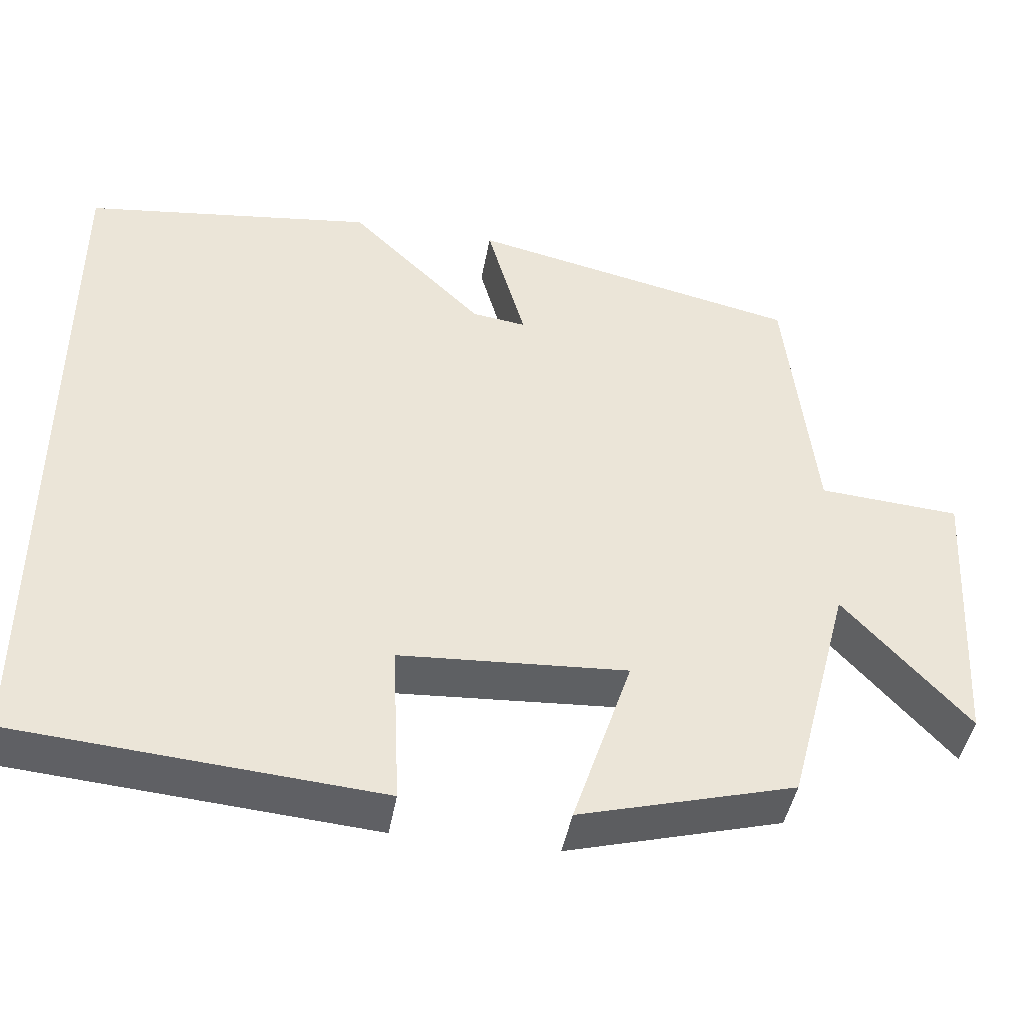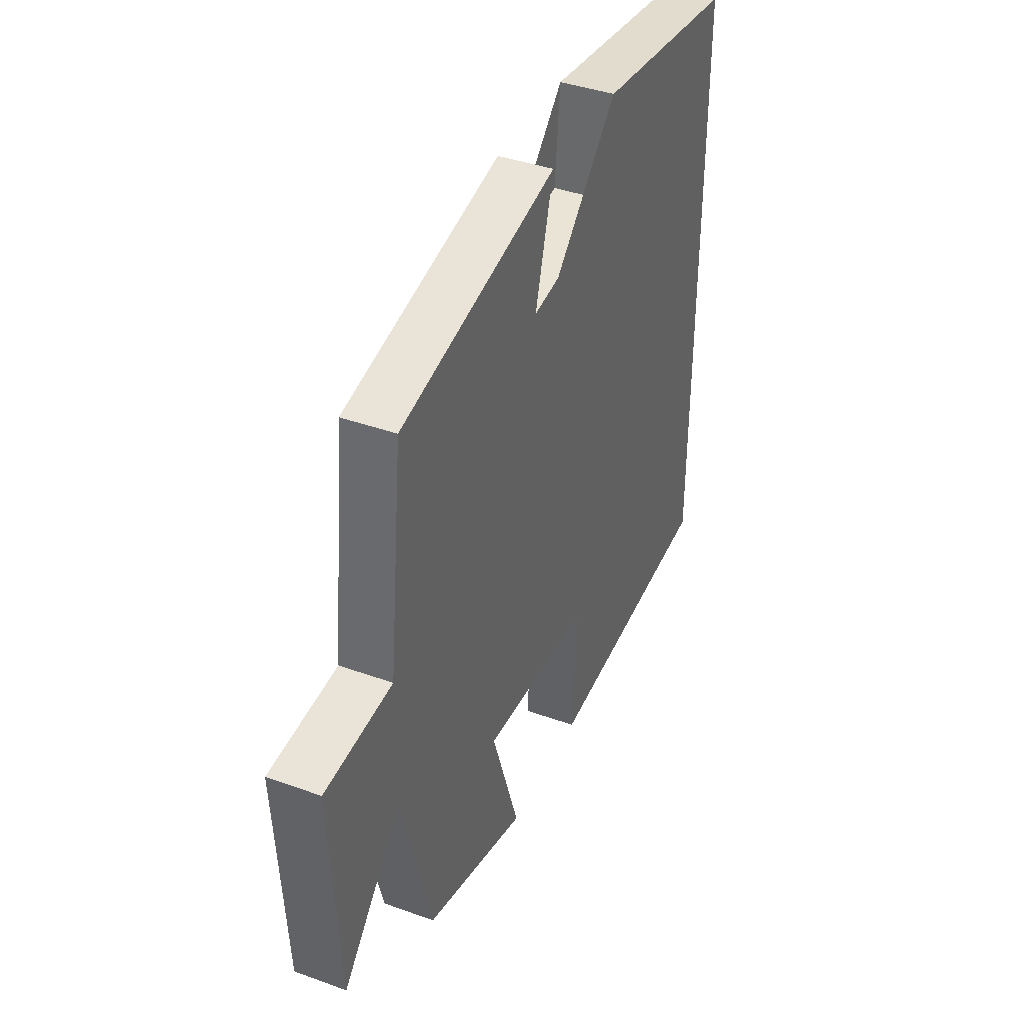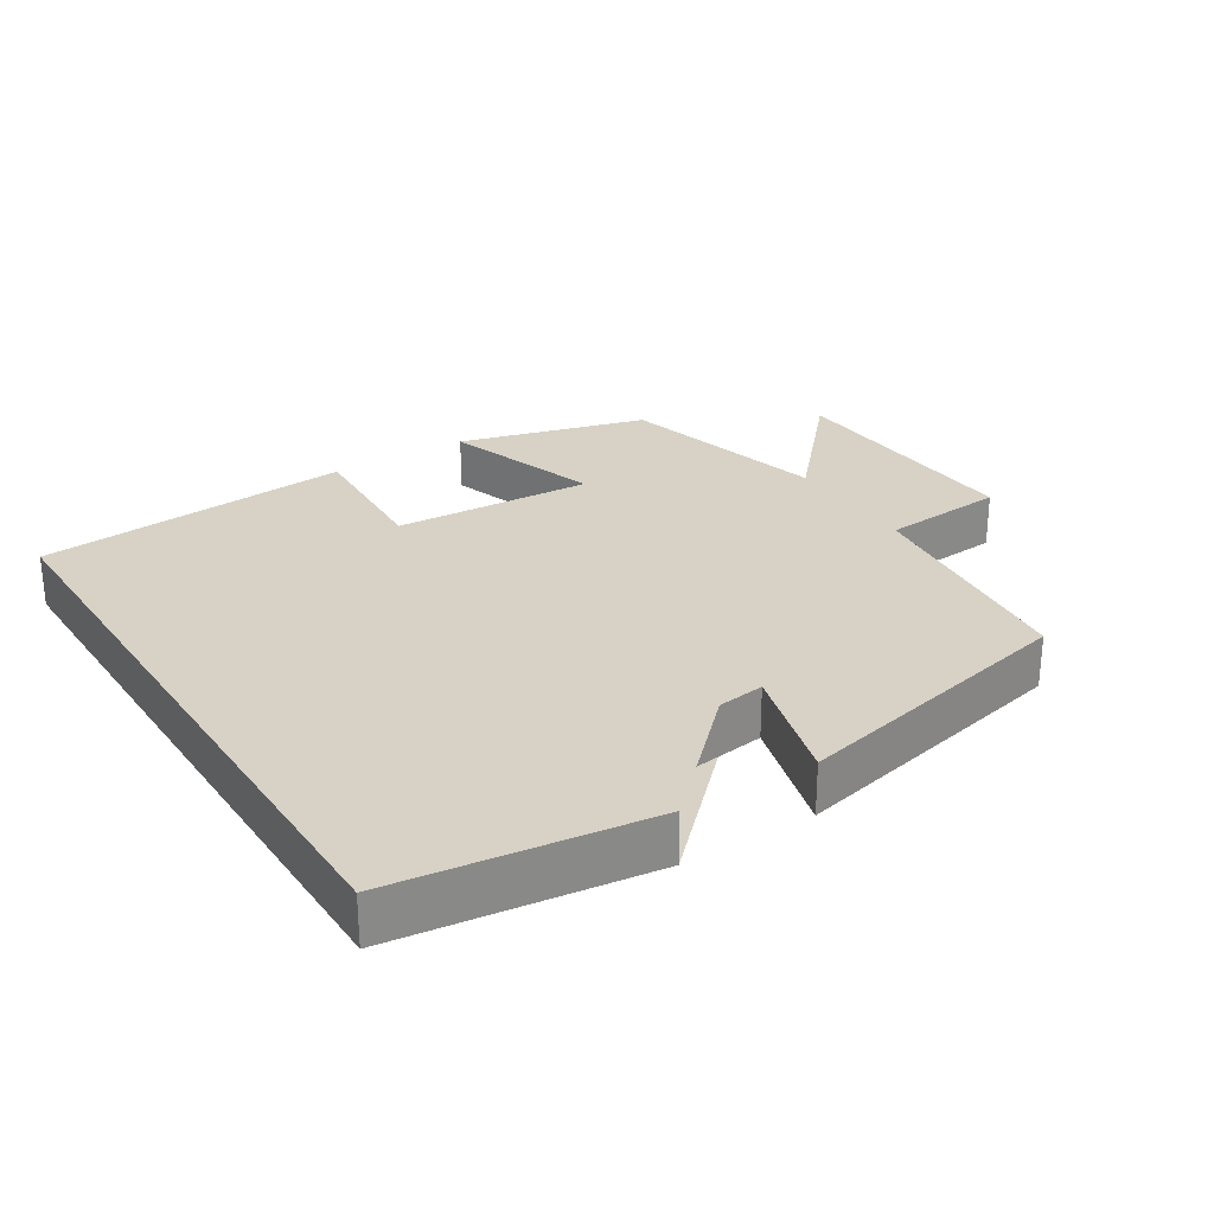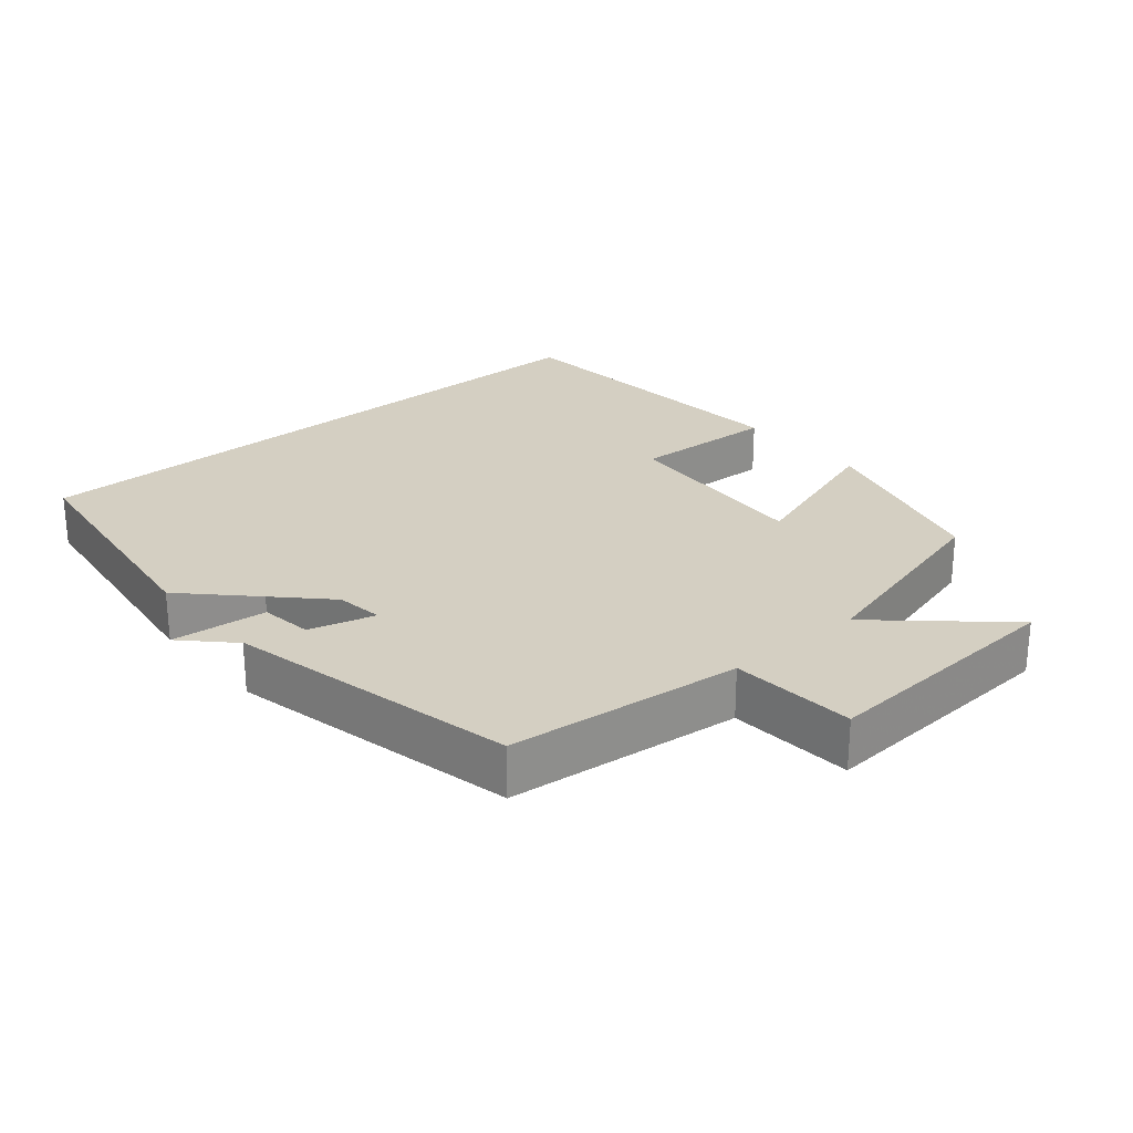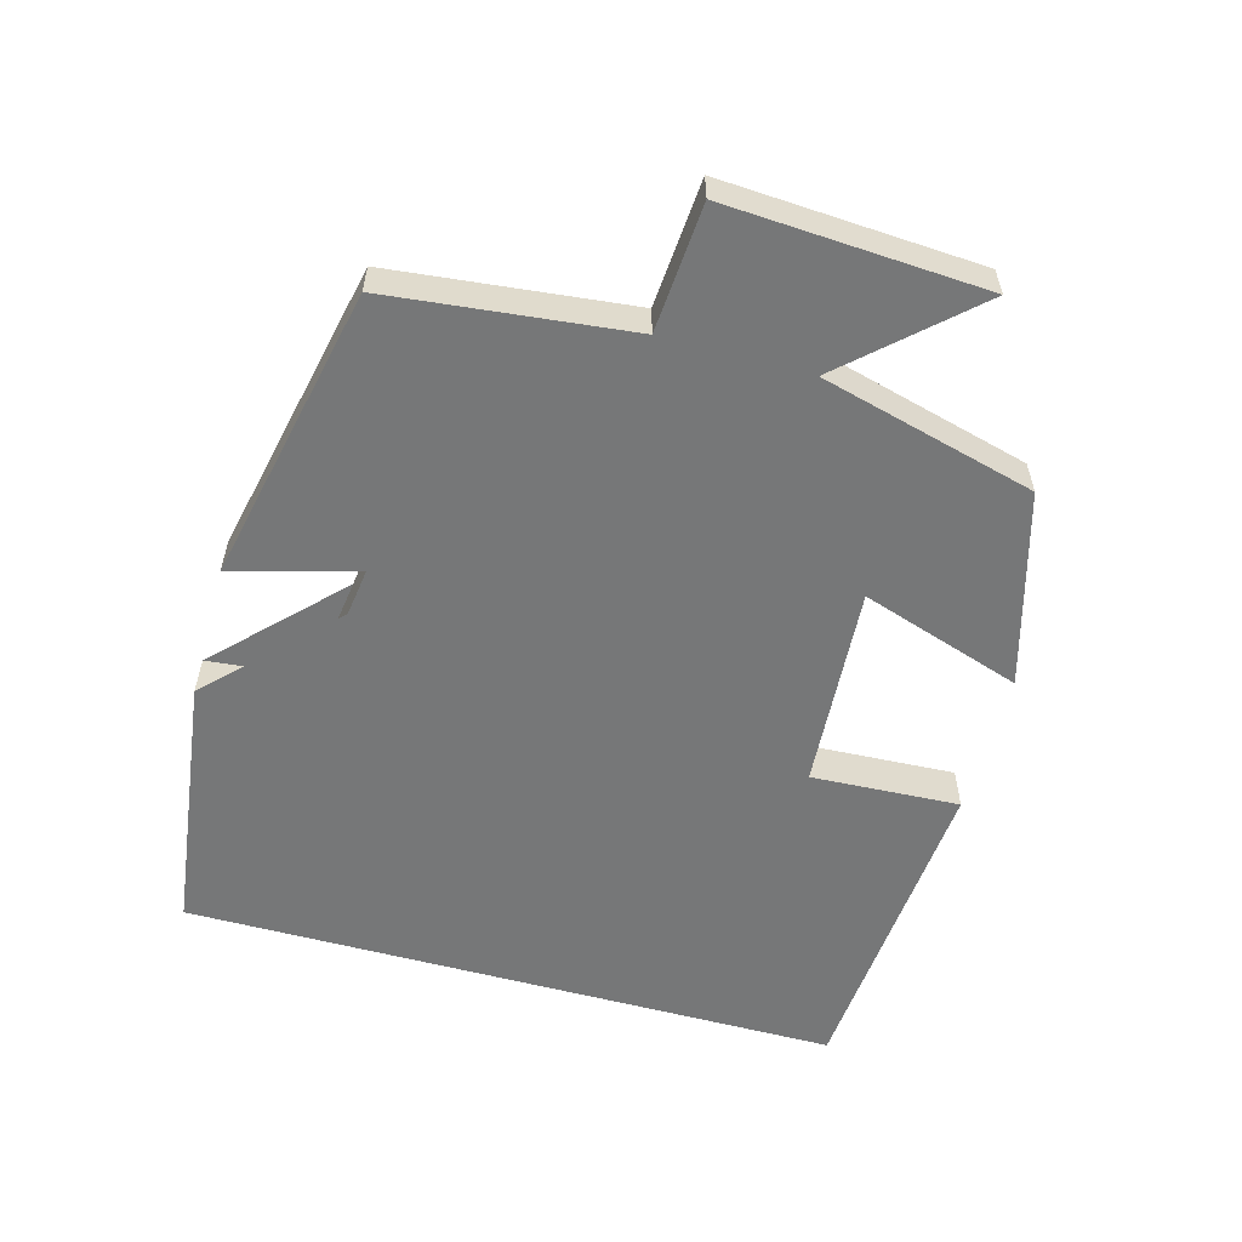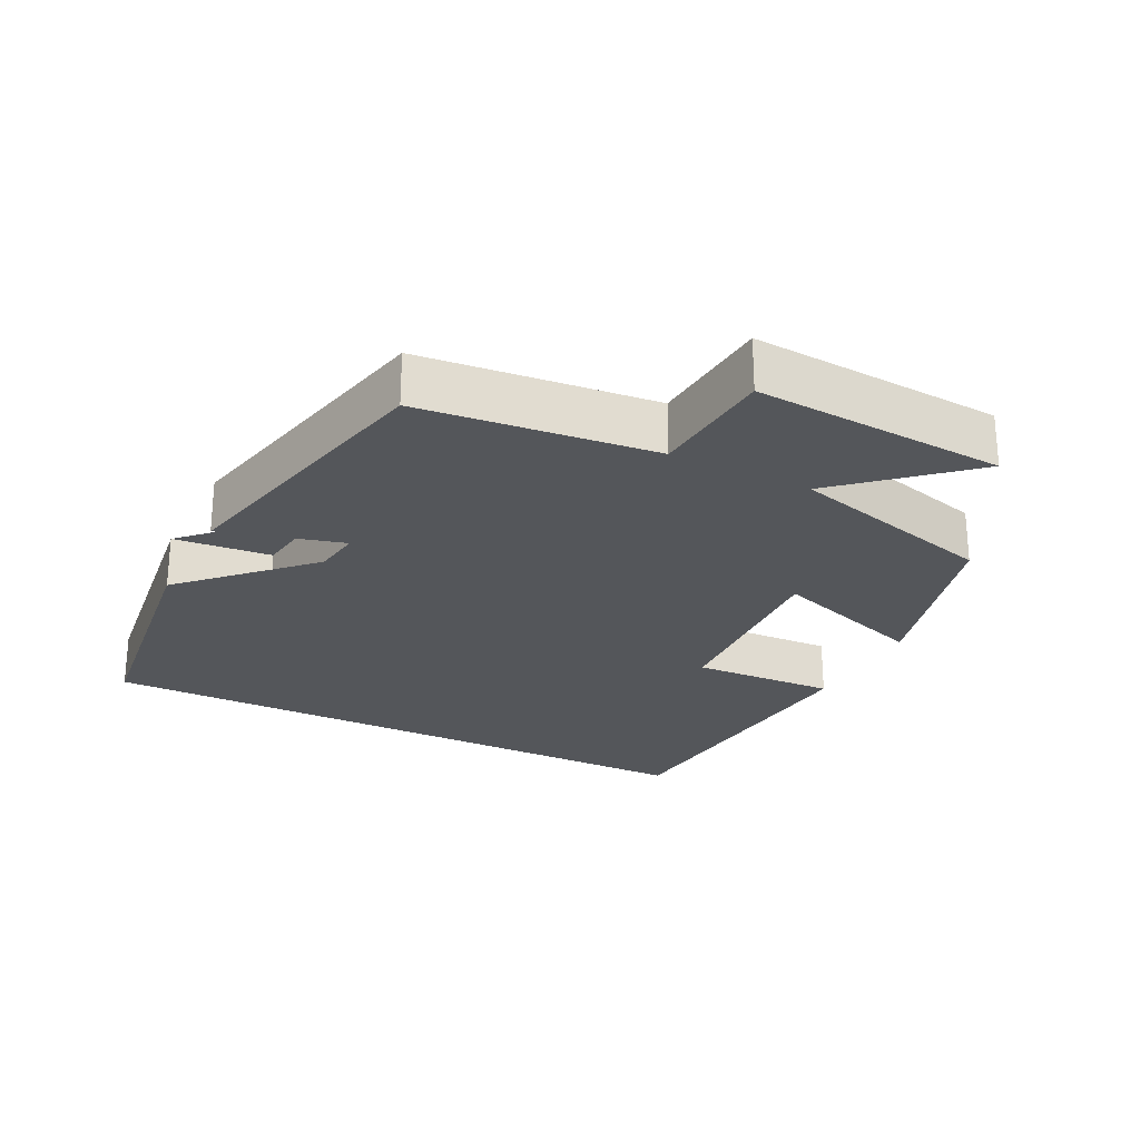
<metadata>
{"format":"obj","ext":"obj","renderer":"f3d","projection":"perspective","resolution":1024,"background":"white","views":[{"elev":-44.3,"azim":-10.0,"up":"+Z"},{"elev":40.2,"azim":113.9,"up":"+Z"},{"elev":27.5,"azim":-32.4,"up":"+Y"},{"elev":25.5,"azim":49.6,"up":"+Y"},{"elev":-57.0,"azim":74.6,"up":"+Y"},{"elev":-25.2,"azim":63.1,"up":"+Y"}]}
</metadata>
<code>
v -0.5 0.07 -0.463
v -0.5 0.07 0.452
v -0.136 0.07 0.5
v -0.122 0.07 0.357
v 0.098 0.07 0.327
v 0.05 0.07 0.5
v 0.464 0.07 0.41
v 0.5 0.07 0.076
v 0.677 0.07 0.063
v 0.655 0.07 -0.297
v 0.5 0.07 -0.126
v 0.421 0.07 -0.425
v 0.152 0.07 -0.5
v 0.226 0.07 -0.276
v -0.058 0.07 -0.294
v -0.048 0.07 -0.5
v -0.5 0 -0.463
v -0.5 0 0.452
v -0.136 0 0.5
v -0.122 0 0.357
v 0.098 0 0.327
v 0.05 0 0.5
v 0.464 0 0.41
v 0.5 0 0.076
v 0.677 0 0.063
v 0.655 0 -0.297
v 0.5 0 -0.126
v 0.421 0 -0.425
v 0.152 0 -0.5
v 0.226 0 -0.276
v -0.058 0 -0.294
v -0.048 0 -0.5
f 1 2 3
f 16 1 3
f 15 16 3
f 14 15 3
f 11 12 13 14
f 11 14 3
f 8 9 10 11
f 7 8 11
f 6 7 11
f 5 6 11
f 4 5 11
f 11 4 3
f 19 18 17
f 19 17 32
f 19 32 31
f 19 31 30
f 30 29 28 27
f 19 30 27
f 27 26 25 24
f 27 24 23
f 27 23 22
f 27 22 21
f 27 21 20
f 19 20 27
f 1 17 18 2
f 2 18 19 3
f 3 19 20 4
f 4 20 21 5
f 5 21 22 6
f 6 22 23 7
f 7 23 24 8
f 8 24 25 9
f 9 25 26 10
f 10 26 27 11
f 11 27 28 12
f 12 28 29 13
f 13 29 30 14
f 14 30 31 15
f 15 31 32 16
f 16 32 17 1

</code>
